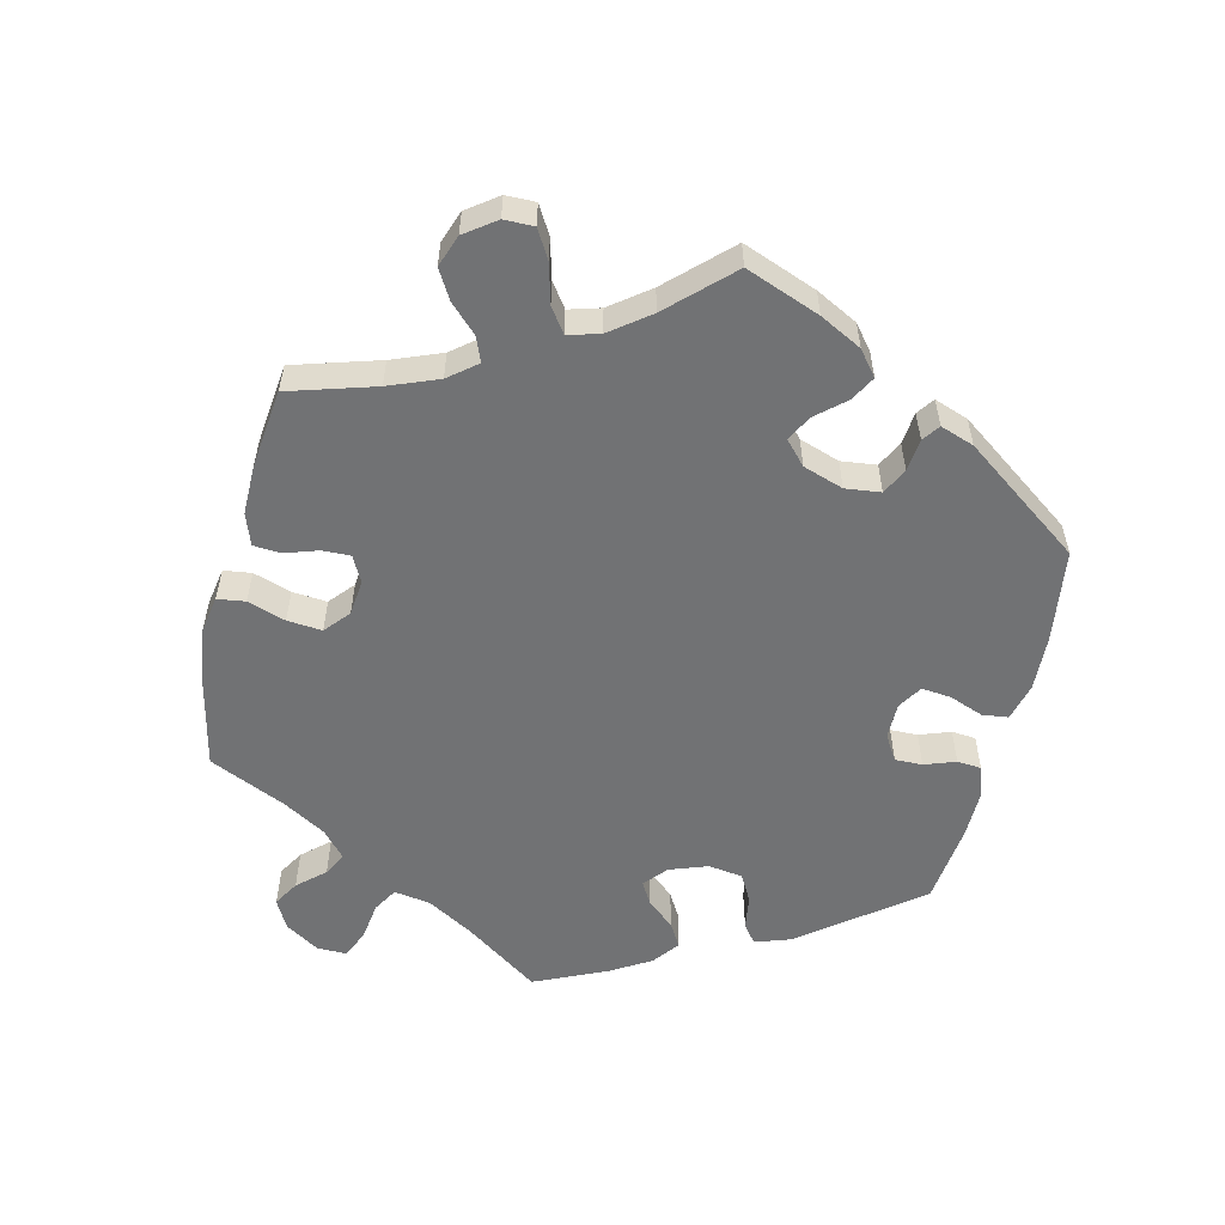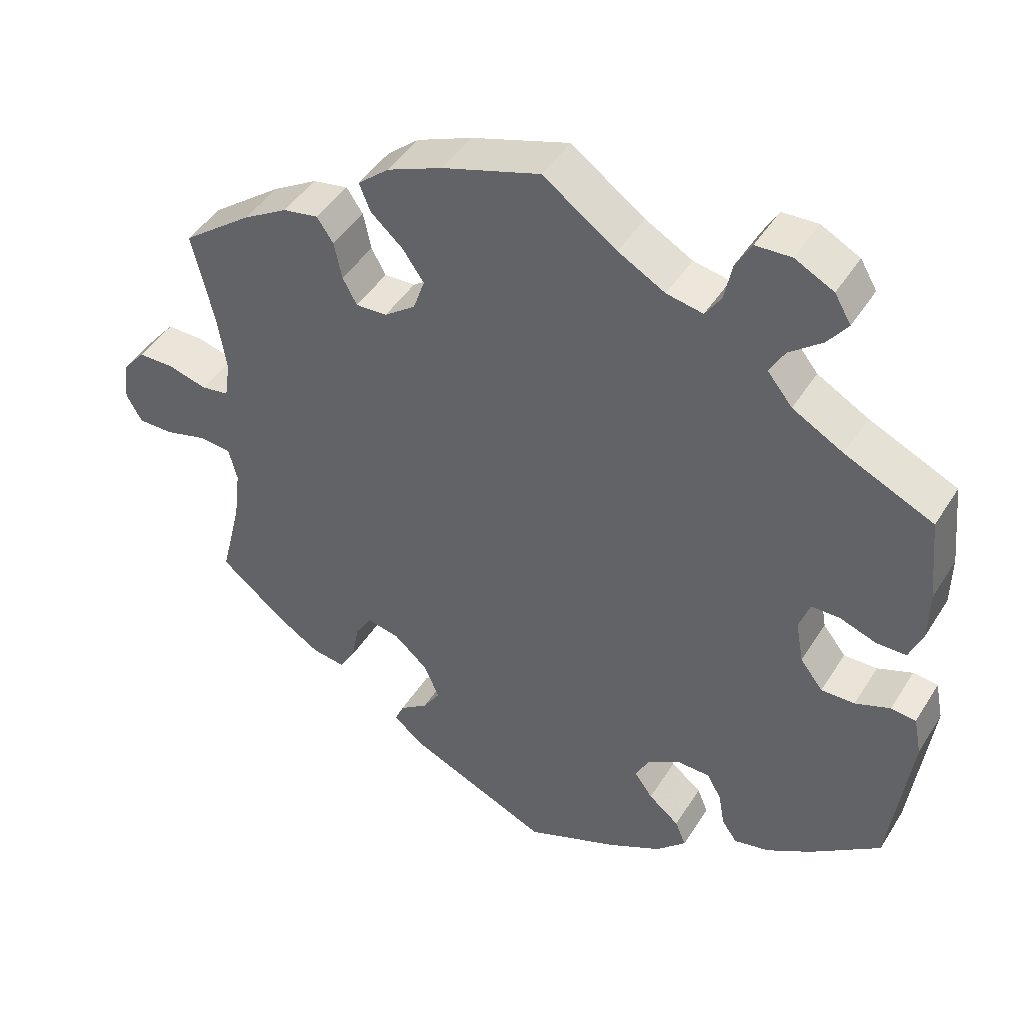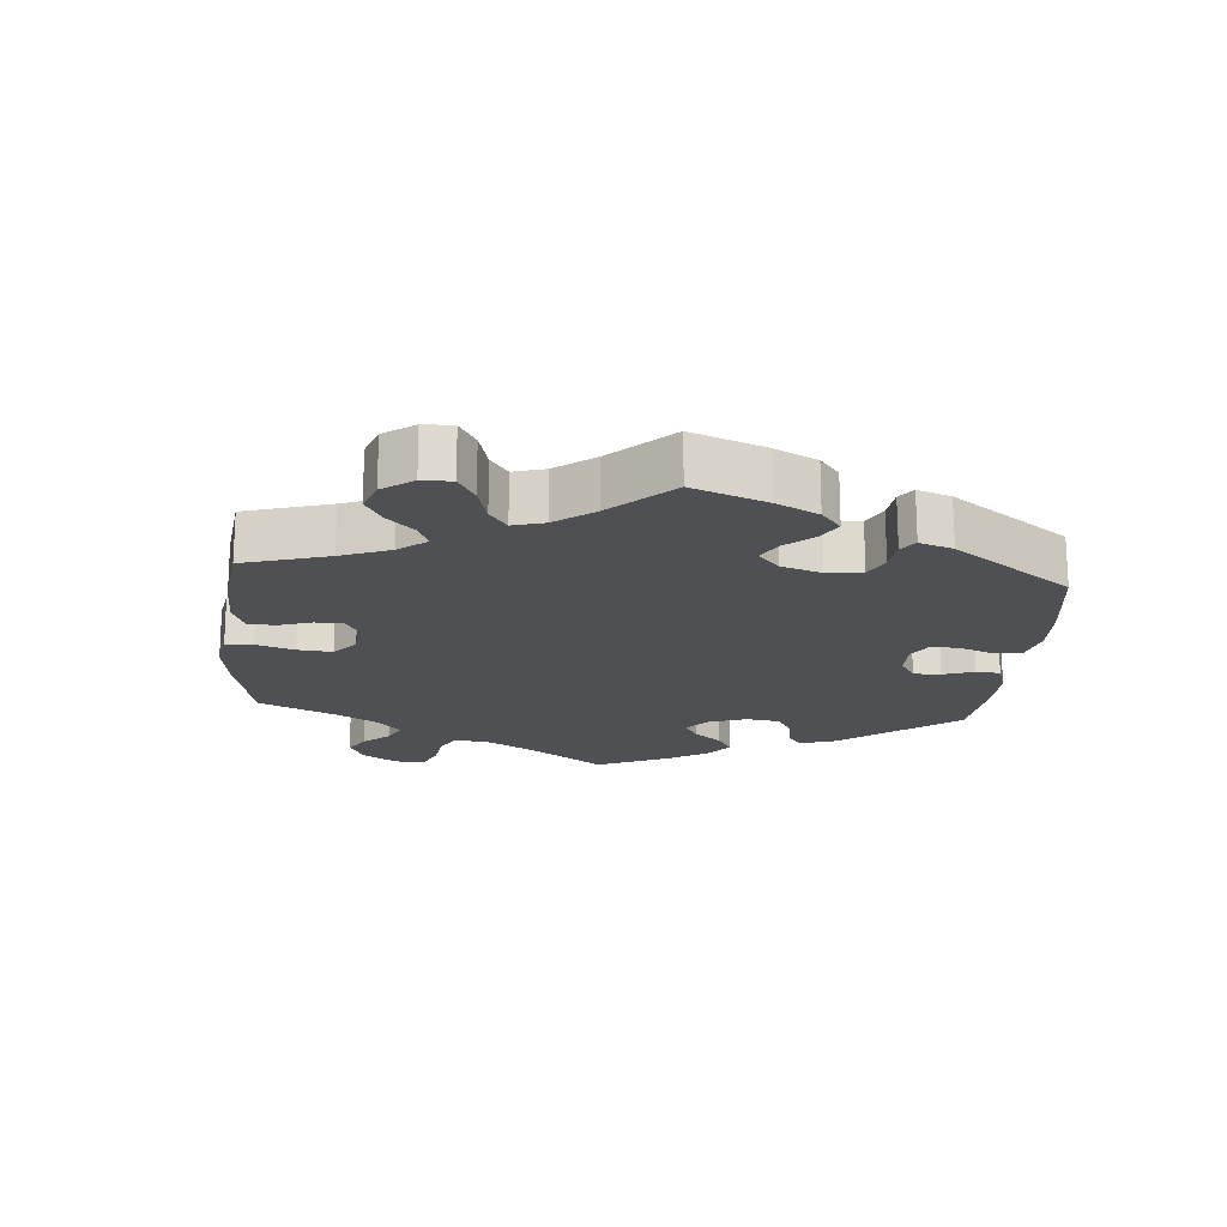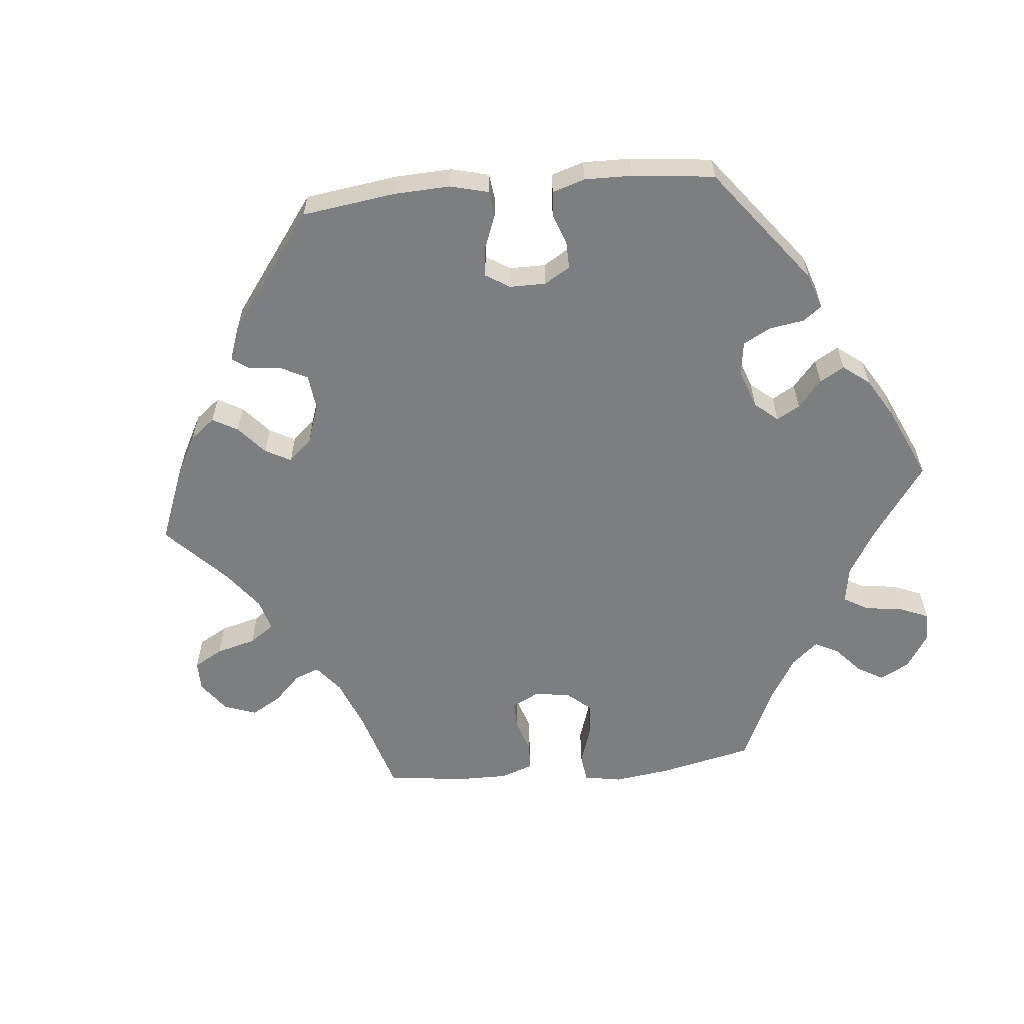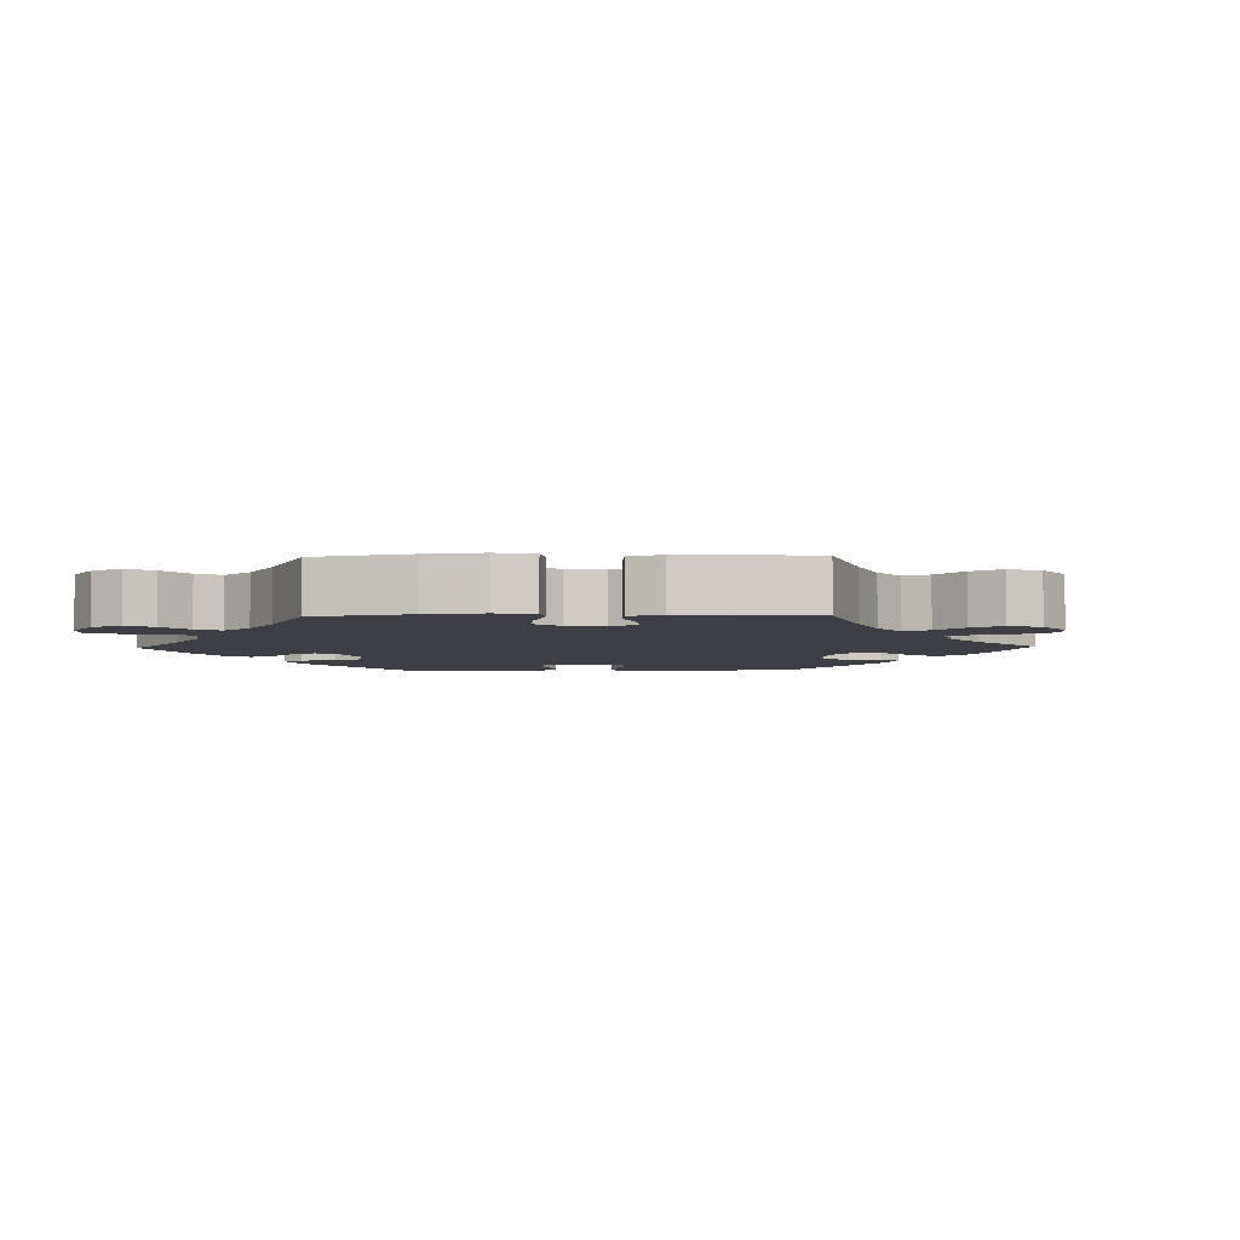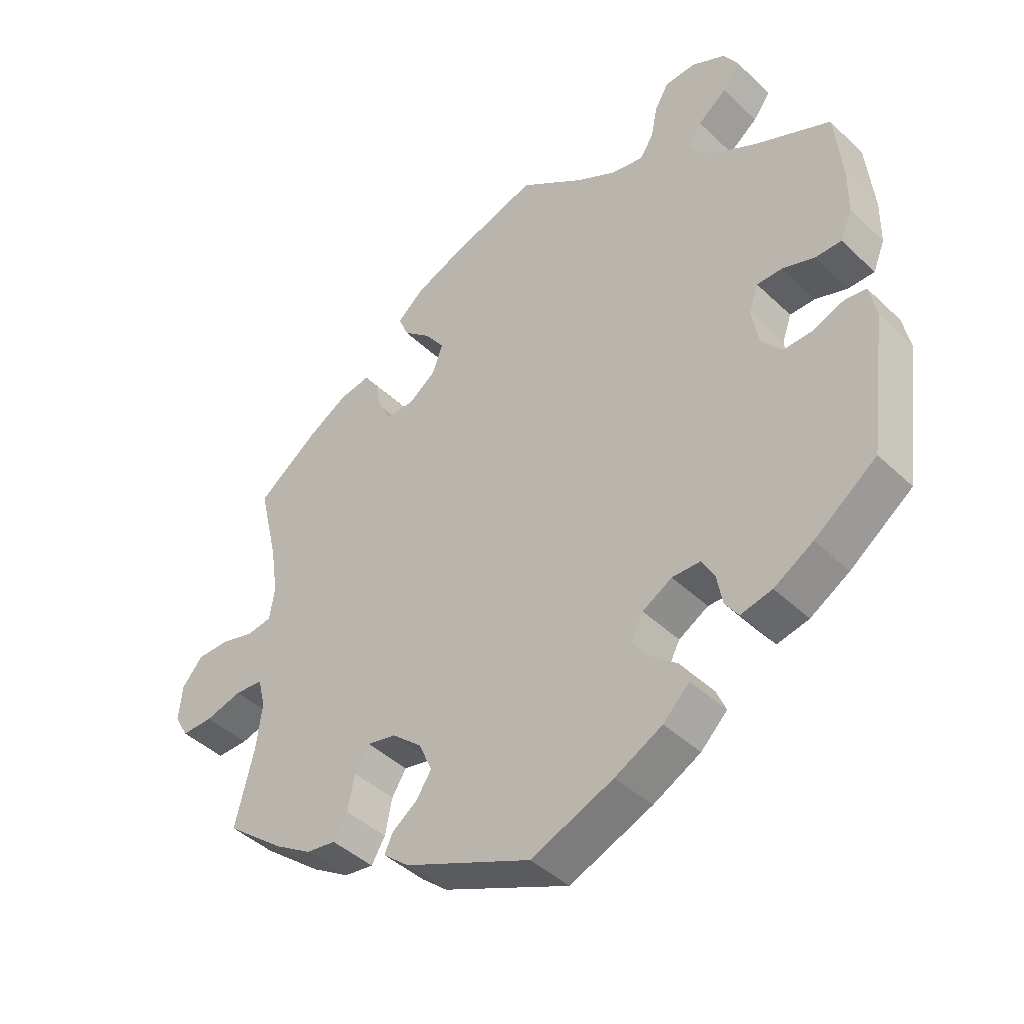
<metadata>
{"format":"obj","ext":"obj","renderer":"f3d","projection":"perspective","resolution":1024,"background":"white","views":[{"elev":-55.4,"azim":106.6,"up":"+Y"},{"elev":44.8,"azim":-149.9,"up":"+Z"},{"elev":-18.6,"azim":115.1,"up":"+Y"},{"elev":-59.3,"azim":-144.4,"up":"+Y"},{"elev":-4.5,"azim":31.4,"up":"+Y"},{"elev":-43.5,"azim":-138.0,"up":"+Z"}]}
</metadata>
<code>
v -0.52 0.07 -0.031
v 0.235 0.07 -0.31
v 0.68 0.07 0.017
v 0.537 0.07 -0.31
v 0.272 0.07 0.306
v -0.555 0.07 -0.035
v 0.259 0.07 0.508
v 0.215 0.07 0.545
v -0.392 0.07 -0.01
v -0.381 0.07 0.05
v 0.555 0.07 -0.063
v -0.396 0.07 0.093
v -0.566 0.07 -0.09
v 0 0.07 -0.62
v 0.444 0.07 -0.385
v 0.23 0.07 -0.467
v -0.424 0.07 -0.051
v 0.281 0.07 -0.3
v 0.537 0.07 0.31
v 0.19 0.07 -0.438
v -0.131 0.07 -0.567
v 0.137 0.07 0.577
v 0.647 0.07 0.056
v -0.305 0.07 -0.401
v -0.471 0.07 -0.05
v -0.164 0.07 -0.38
v 0 0.07 0.62
v 0.303 0.07 0.395
v -0.248 0.07 -0.487
v -0.537 0.07 0.31
v 0.304 0.07 -0.337
v -0.307 0.07 0.45
v 0.243 0.07 -0.496
v -0.413 0.07 0.367
v 0.168 0.07 0.386
v -0.231 0.07 -0.315
v -0.376 0.07 -0.42
v 0.292 0.07 0.343
v 0.596 0.07 0.056
v -0.374 0.07 0.523
v 0.664 0.07 -0.079
v 0.202 0.07 -0.531
v -0.169 0.07 0.51
v -0.276 0.07 -0.316
v -0.436 0.07 0.093
v 0.198 0.07 0.429
v -0.19 0.07 -0.416
v -0.438 0.07 -0.383
v -0.253 0.07 0.586
v 0.502 0.07 0.047
v -0.529 0.07 0.075
v 0.614 0.07 -0.079
v 0.686 0.07 -0.04
v -0.206 0.07 -0.528
v -0.537 0.07 -0.31
v 0.51 0.07 -0.067
v 0.506 0.07 0.179
v 0.187 0.07 -0.352
v 0.337 0.07 -0.43
v -0.275 0.07 0.625
v -0.487 0.07 0.075
v 0.384 0.07 -0.423
v 0.326 0.07 0.429
v -0.402 0.07 0.56
v -0.184 0.07 -0.342
v -0.549 0.07 0.191
v 0.439 0.07 0.383
v -0.103 0.07 0.547
v -0.22 0.07 0.5
v -0.328 0.07 0.487
v 0.494 0.07 0.1
v 0.243 0.07 0.469
v 0.315 0.07 -0.393
v 0.541 0.07 0.041
v -0.548 0.07 0.121
v 0.376 0.07 0.42
v -0.325 0.07 0.627
v -0.326 0.07 -0.431
v 0.166 0.07 -0.401
v 0.184 0.07 0.34
v 0.507 0.07 -0.188
v 0.228 0.07 0.308
v -0.379 0.07 0.599
v -0.233 0.07 -0.451
v -0.242 0.07 0.533
v -0.296 0.07 -0.352
v -0.342 0.07 0.407
v 0.498 0.07 -0.115
v -0.52 -0 -0.031
v 0.235 -0 -0.31
v 0.68 -0 0.017
v 0.537 -0 -0.31
v 0.272 -0 0.306
v -0.555 -0 -0.035
v 0.259 -0 0.508
v 0.215 -0 0.545
v -0.392 -0 -0.01
v -0.381 -0 0.05
v 0.555 -0 -0.063
v -0.396 -0 0.093
v -0.566 -0 -0.09
v 0 -0 -0.62
v 0.444 -0 -0.385
v 0.23 -0 -0.467
v -0.424 -0 -0.051
v 0.281 -0 -0.3
v 0.537 -0 0.31
v 0.19 -0 -0.438
v -0.131 -0 -0.567
v 0.137 -0 0.577
v 0.647 -0 0.056
v -0.305 -0 -0.401
v -0.471 -0 -0.05
v -0.164 -0 -0.38
v 0 -0 0.62
v 0.303 -0 0.395
v -0.248 -0 -0.487
v -0.537 -0 0.31
v 0.304 -0 -0.337
v -0.307 -0 0.45
v 0.243 -0 -0.496
v -0.413 -0 0.367
v 0.168 -0 0.386
v -0.231 -0 -0.315
v -0.376 -0 -0.42
v 0.292 -0 0.343
v 0.596 -0 0.056
v -0.374 -0 0.523
v 0.664 -0 -0.079
v 0.202 -0 -0.531
v -0.169 -0 0.51
v -0.276 -0 -0.316
v -0.436 -0 0.093
v 0.198 -0 0.429
v -0.19 -0 -0.416
v -0.438 -0 -0.383
v -0.253 -0 0.586
v 0.502 -0 0.047
v -0.529 -0 0.075
v 0.614 -0 -0.079
v 0.686 -0 -0.04
v -0.206 -0 -0.528
v -0.537 -0 -0.31
v 0.51 -0 -0.067
v 0.506 -0 0.179
v 0.187 -0 -0.352
v 0.337 -0 -0.43
v -0.275 -0 0.625
v -0.487 -0 0.075
v 0.384 -0 -0.423
v 0.326 -0 0.429
v -0.402 -0 0.56
v -0.184 -0 -0.342
v -0.549 -0 0.191
v 0.439 -0 0.383
v -0.103 -0 0.547
v -0.22 -0 0.5
v -0.328 -0 0.487
v 0.494 -0 0.1
v 0.243 -0 0.469
v 0.315 -0 -0.393
v 0.541 -0 0.041
v -0.548 -0 0.121
v 0.376 -0 0.42
v -0.325 -0 0.627
v -0.326 -0 -0.431
v 0.166 -0 -0.401
v 0.184 -0 0.34
v 0.507 -0 -0.188
v 0.228 -0 0.308
v -0.379 -0 0.599
v -0.233 -0 -0.451
v -0.242 -0 0.533
v -0.296 -0 -0.352
v -0.342 -0 0.407
v 0.498 -0 -0.115
f 68 27 22 8
f 43 68 8 7
f 69 43 7 72
f 77 60 49 85
f 77 85 69
f 83 77 69
f 70 40 64 83
f 32 70 83 69
f 87 32 69 72
f 75 66 30 34
f 45 61 51 75
f 12 45 75 34
f 10 12 34 87
f 13 6 1 25
f 13 25 17
f 55 13 17
f 48 55 17 9
f 86 24 78 37
f 44 86 37 48
f 54 29 84 47
f 54 47 26
f 21 54 26
f 14 21 26
f 42 14 26 65
f 20 16 33 42
f 79 20 42 65
f 62 59 73 31
f 62 31 18
f 81 4 15 62
f 88 81 62 18
f 56 88 18 2
f 53 41 52 11
f 53 11 56
f 3 53 56
f 74 39 23 3
f 50 74 3 56
f 71 50 56 2
f 76 67 19 57
f 38 28 63 76
f 5 38 76 57
f 82 5 57 71
f 10 87 72 46
f 44 48 9 10
f 36 44 10
f 58 79 65 36
f 80 82 71 2
f 35 80 2 58
f 10 46 35
f 35 58 36 10
f 96 110 115 156
f 95 96 156 131
f 160 95 131 157
f 173 137 148 165
f 157 173 165
f 157 165 171
f 171 152 128 158
f 157 171 158 120
f 160 157 120 175
f 122 118 154 163
f 163 139 149 133
f 122 163 133 100
f 175 122 100 98
f 113 89 94 101
f 105 113 101
f 105 101 143
f 97 105 143 136
f 125 166 112 174
f 136 125 174 132
f 135 172 117 142
f 114 135 142
f 114 142 109
f 114 109 102
f 153 114 102 130
f 130 121 104 108
f 153 130 108 167
f 119 161 147 150
f 106 119 150
f 150 103 92 169
f 106 150 169 176
f 90 106 176 144
f 99 140 129 141
f 144 99 141
f 144 141 91
f 91 111 127 162
f 144 91 162 138
f 90 144 138 159
f 145 107 155 164
f 164 151 116 126
f 145 164 126 93
f 159 145 93 170
f 134 160 175 98
f 98 97 136 132
f 98 132 124
f 124 153 167 146
f 90 159 170 168
f 146 90 168 123
f 123 134 98
f 98 124 146 123
f 22 110 96 8
f 8 96 95 7
f 7 95 160 72
f 72 160 134 46
f 46 134 123 35
f 35 123 168 80
f 80 168 170 82
f 82 170 93 5
f 5 93 126 38
f 38 126 116 28
f 28 116 151 63
f 63 151 164 76
f 76 164 155 67
f 67 155 107 19
f 19 107 145 57
f 57 145 159 71
f 71 159 138 50
f 50 138 162 74
f 74 162 127 39
f 39 127 111 23
f 23 111 91 3
f 3 91 141 53
f 53 141 129 41
f 41 129 140 52
f 52 140 99 11
f 11 99 144 56
f 56 144 176 88
f 88 176 169 81
f 81 169 92 4
f 4 92 103 15
f 15 103 150 62
f 62 150 147 59
f 59 147 161 73
f 73 161 119 31
f 31 119 106 18
f 18 106 90 2
f 2 90 146 58
f 58 146 167 79
f 79 167 108 20
f 20 108 104 16
f 16 104 121 33
f 33 121 130 42
f 42 130 102 14
f 14 102 109 21
f 21 109 142 54
f 54 142 117 29
f 29 117 172 84
f 84 172 135 47
f 47 135 114 26
f 26 114 153 65
f 65 153 124 36
f 36 124 132 44
f 44 132 174 86
f 86 174 112 24
f 24 112 166 78
f 78 166 125 37
f 37 125 136 48
f 48 136 143 55
f 55 143 101 13
f 13 101 94 6
f 6 94 89 1
f 1 89 113 25
f 25 113 105 17
f 17 105 97 9
f 9 97 98 10
f 10 98 100 12
f 12 100 133 45
f 45 133 149 61
f 61 149 139 51
f 51 139 163 75
f 75 163 154 66
f 66 154 118 30
f 30 118 122 34
f 34 122 175 87
f 87 175 120 32
f 32 120 158 70
f 70 158 128 40
f 40 128 152 64
f 64 152 171 83
f 83 171 165 77
f 77 165 148 60
f 60 148 137 49
f 49 137 173 85
f 85 173 157 69
f 69 157 131 43
f 43 131 156 68
f 68 156 115 27
f 27 115 110 22

</code>
